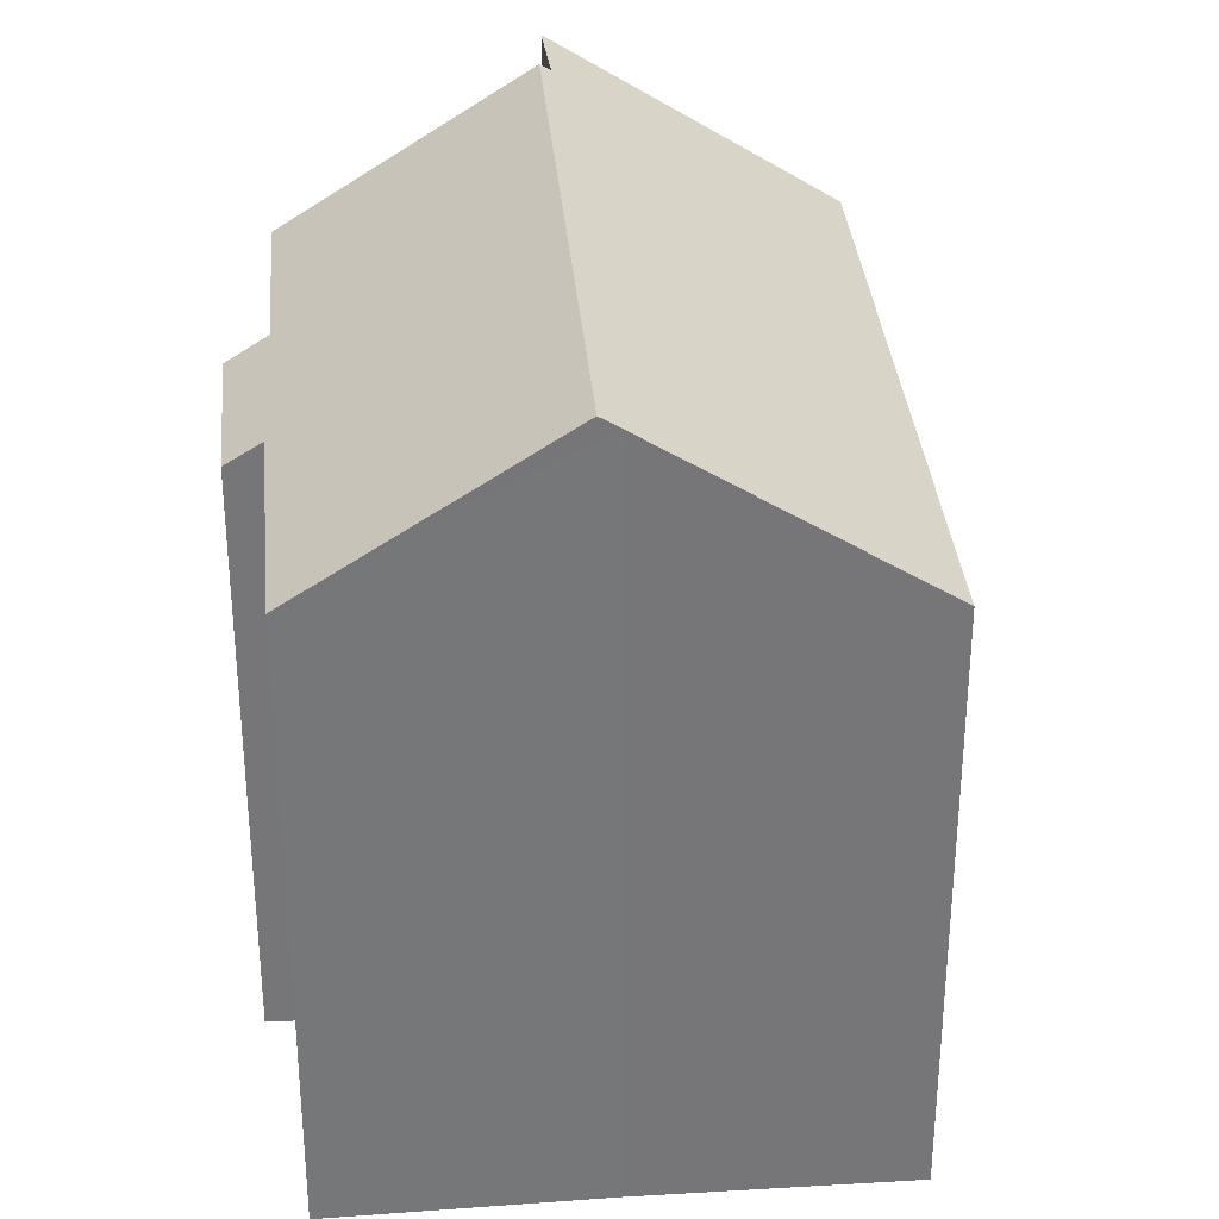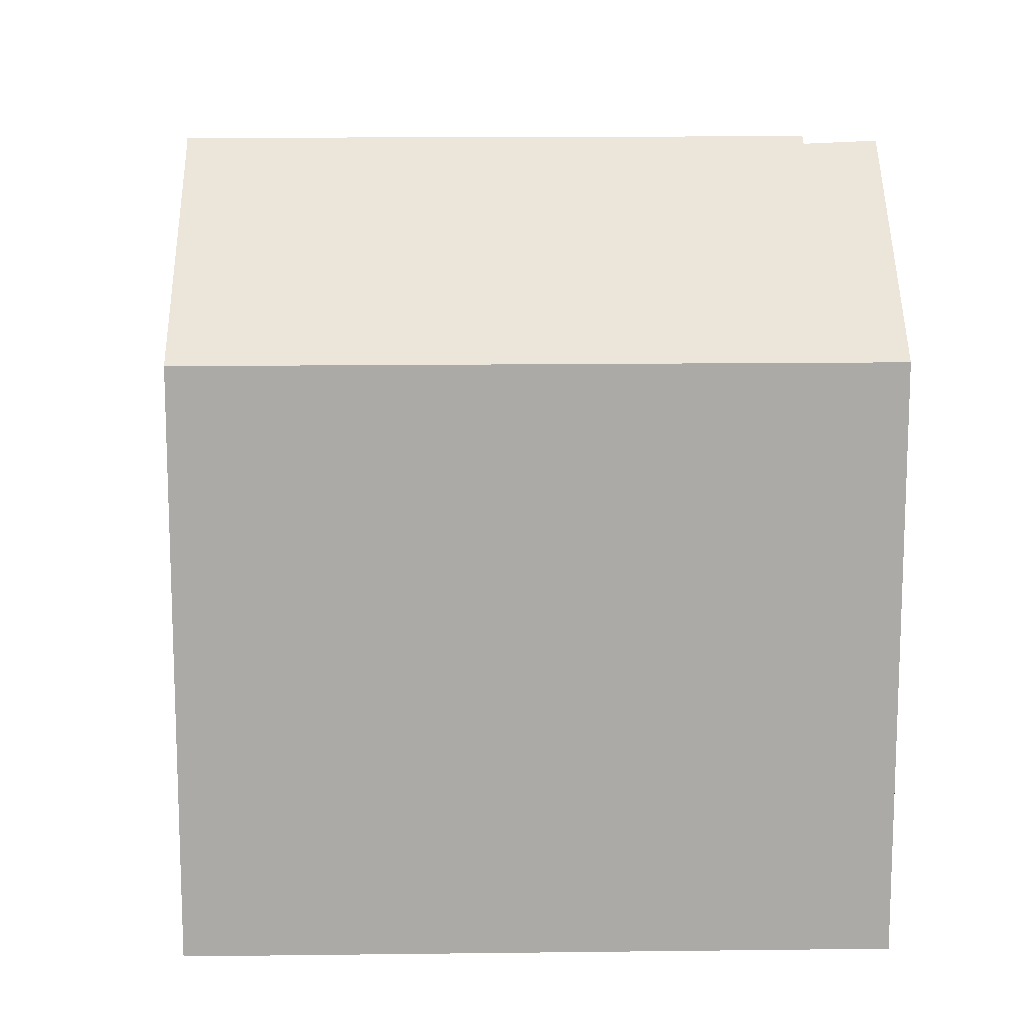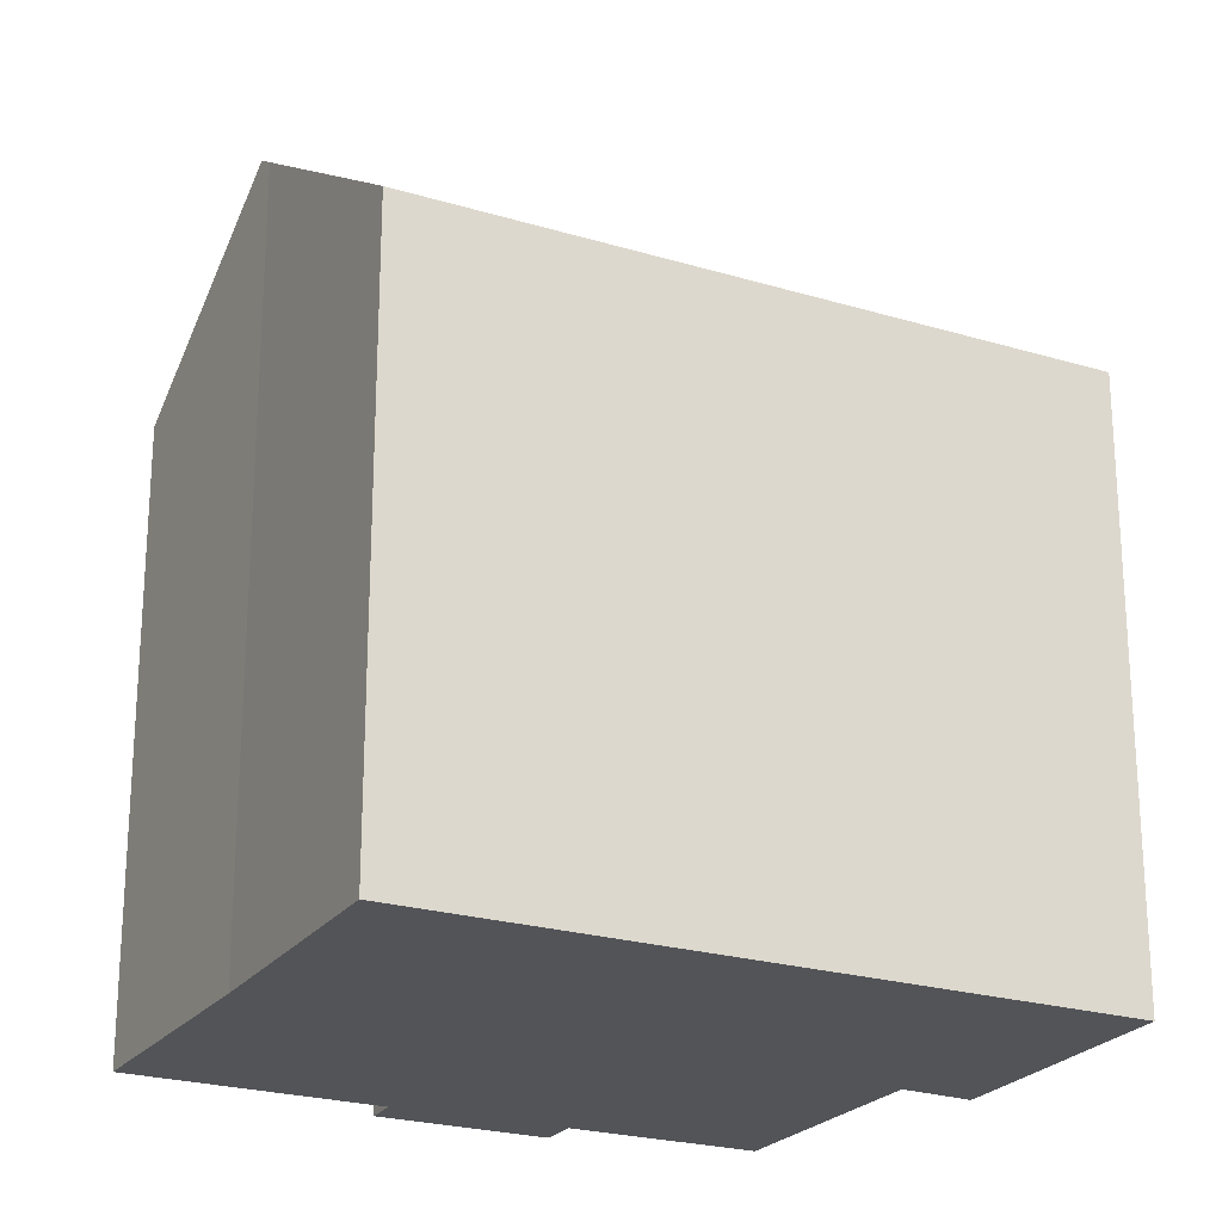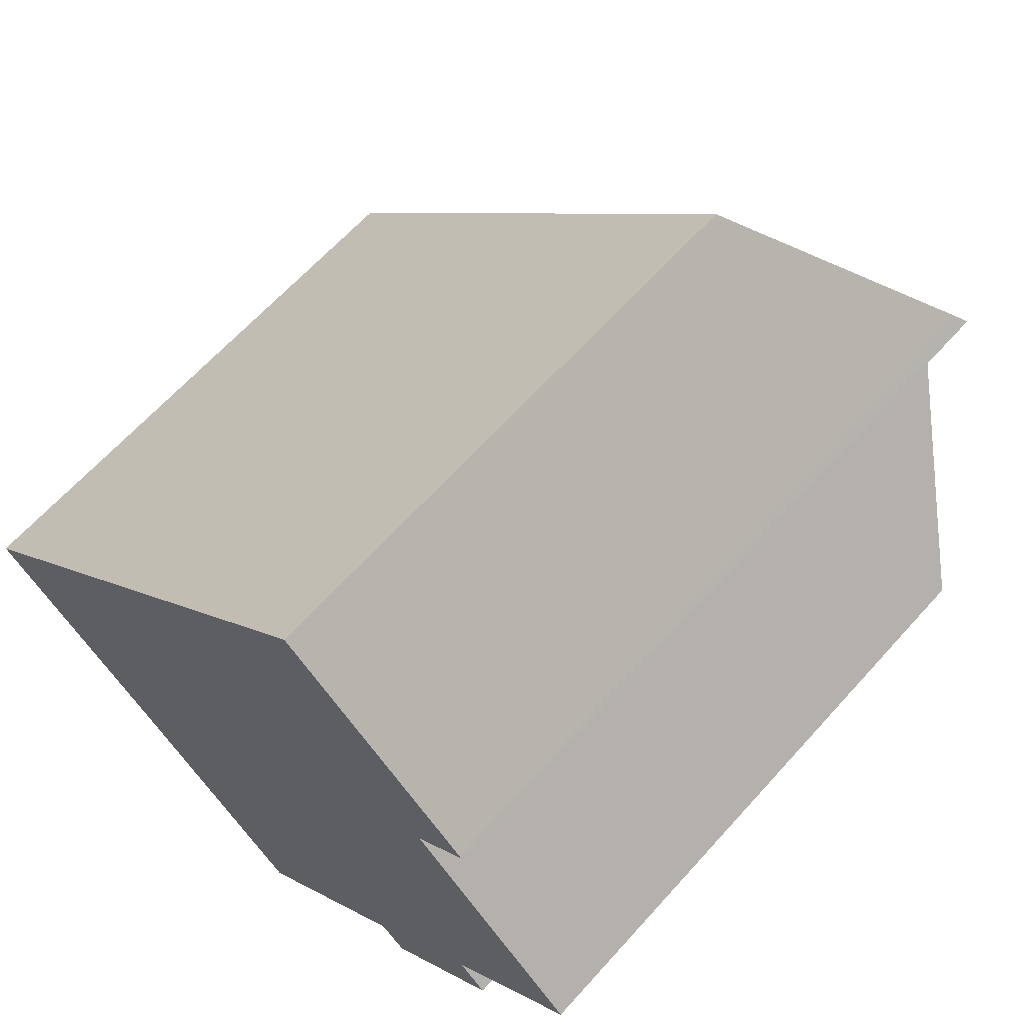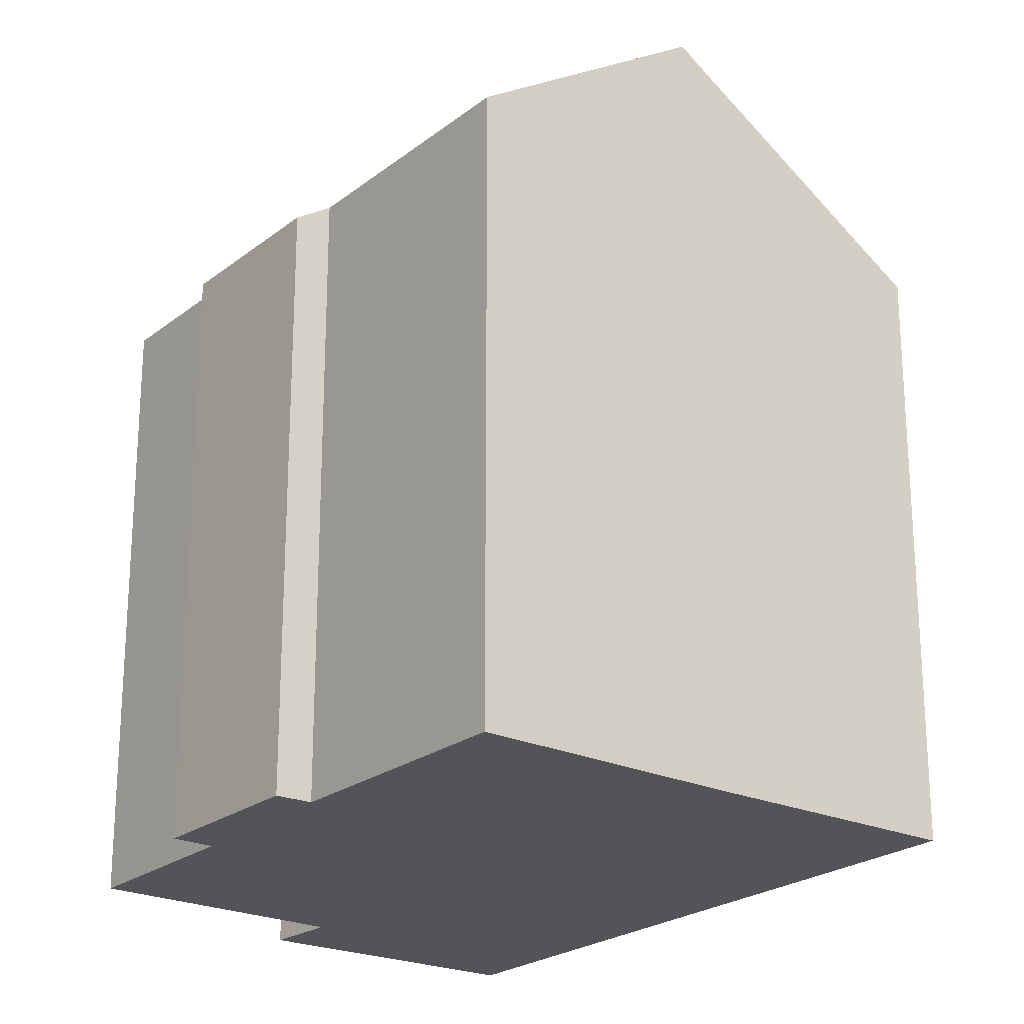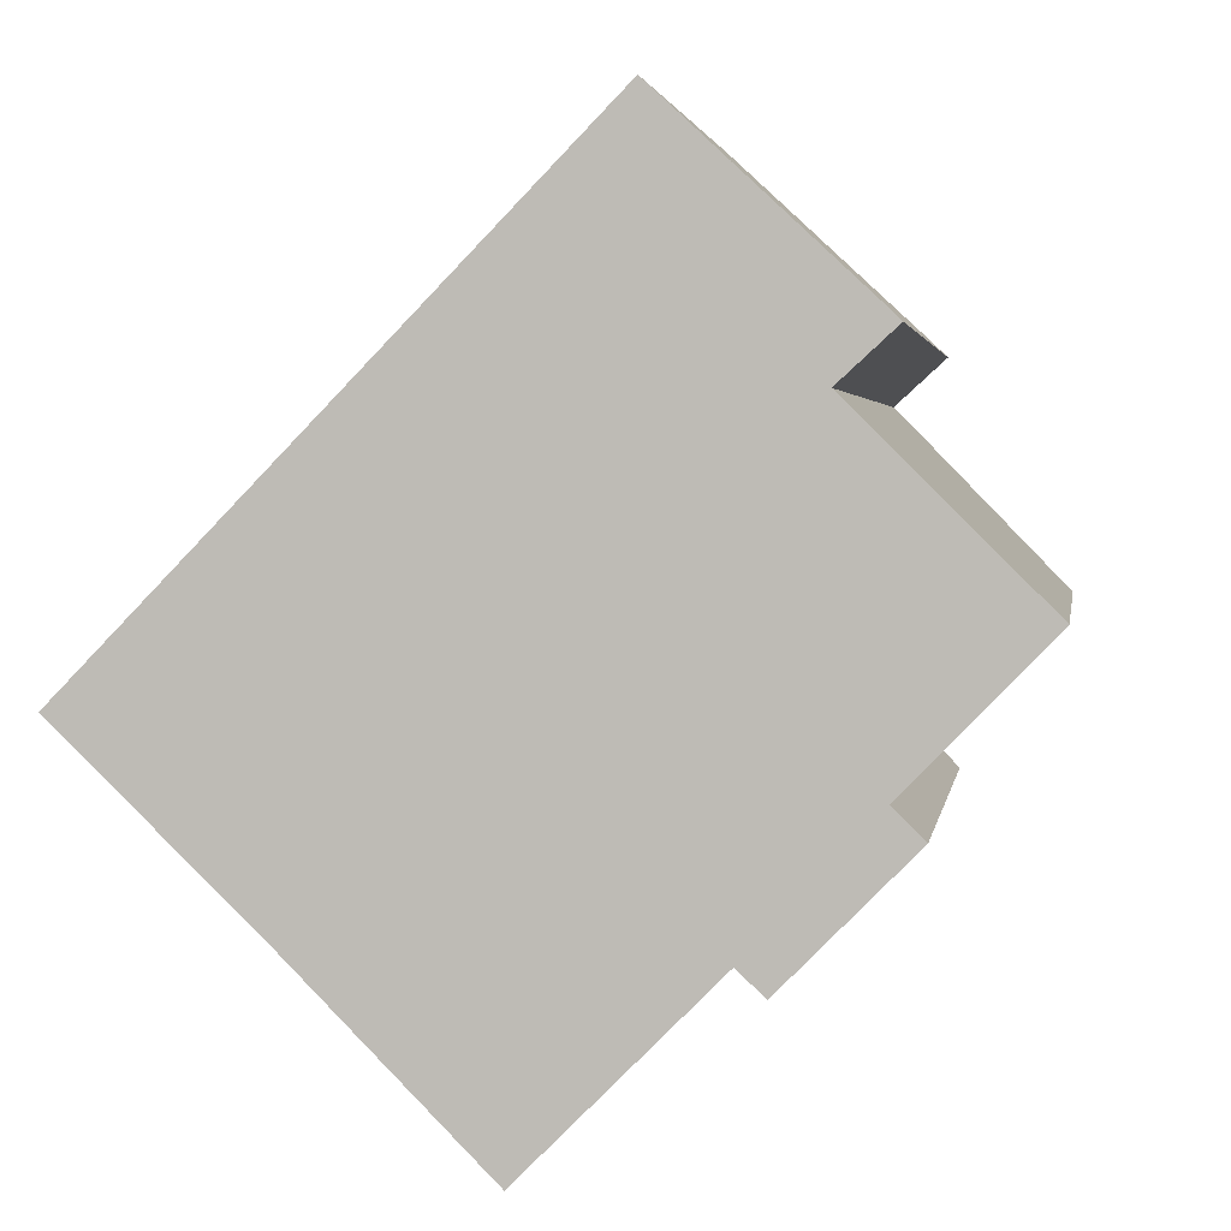
<metadata>
{"format":"obj","ext":"obj","renderer":"f3d","projection":"perspective","resolution":1024,"background":"white","views":[{"elev":33.4,"azim":-140.6,"up":"+Y"},{"elev":14.3,"azim":-47.3,"up":"+Y"},{"elev":-23.3,"azim":-72.8,"up":"+Y"},{"elev":63.9,"azim":41.8,"up":"+Z"},{"elev":-23.1,"azim":-173.2,"up":"+Y"},{"elev":2.8,"azim":8.8,"up":"+Z"}]}
</metadata>
<code>
v  18.63 20.77 8.837
v  17.52 21.03 7.081
v  13.55 16.41 13.57
v  19.02 21.1 8.464
v  18.96 21.05 8.519
v  13.38 16.27 13.73
v  0.249 16.48 -0.241
v  0 16.27 9.959e-16
v  5.281 20.87 -5.101
v  5.67 21.21 -5.493
v  17.72 21.21 6.877
v  16.2 16.28 -5.97
v  18.78 16.97 -1.73
v  19.6 16.25 -2.543
v  22.52 16.98 2.118
v  15.46 16.91 -5.297
v  10.46 16.96 -10.31
v  8.545 18.66 -8.385
v  0 0 0
v  13.38 -8.408e-16 13.73
v  18.96 -5.216e-16 8.519
v  13.55 -8.31e-16 13.57
v  18.63 -5.411e-16 8.837
v  19.02 -5.183e-16 8.464
v  17.52 -4.336e-16 7.081
v  22.52 -1.297e-16 2.118
v  17.72 -4.211e-16 6.877
v  18.78 1.059e-16 -1.73
v  19.6 1.557e-16 -2.543
v  16.2 3.656e-16 -5.97
v  10.46 6.312e-16 -10.31
v  15.46 3.243e-16 -5.297
v  5.281 3.123e-16 -5.101
v  8.545 5.134e-16 -8.385
v  5.67 3.363e-16 -5.493
v  0.249 1.476e-17 -0.241
g defaultobject
f 1 2 3
f 2 1 4
f 4 1 5
f 6 7 8
f 7 6 9
f 9 6 10
f 10 6 2
f 10 2 11
f 2 6 3
f 12 13 14
f 13 11 15
f 11 13 10
f 10 13 16
f 16 13 12
f 10 16 17
f 10 17 18
f 19 6 8
f 6 19 20
f 1 21 5
f 21 1 3
f 21 3 6
f 21 6 20
f 21 20 22
f 21 22 23
f 5 24 4
f 24 5 21
f 2 15 11
f 15 2 25
f 15 25 26
f 26 25 27
f 28 14 13
f 14 28 29
f 24 2 4
f 2 24 25
f 26 13 15
f 13 26 28
f 14 30 12
f 30 14 29
f 16 31 17
f 31 16 32
f 12 32 16
f 32 12 30
f 18 9 10
f 9 18 33
f 33 18 17
f 33 17 34
f 34 17 31
f 33 34 35
f 33 7 9
f 7 33 8
f 8 33 19
f 19 33 36
f 29 32 30
f 32 29 36
f 36 29 19
f 19 29 28
f 19 28 20
f 20 28 25
f 25 28 26
f 25 26 27
f 20 25 22
f 22 25 24
f 22 24 21
f 22 21 23
f 32 34 31
f 34 32 35
f 35 32 33
f 33 32 36

</code>
